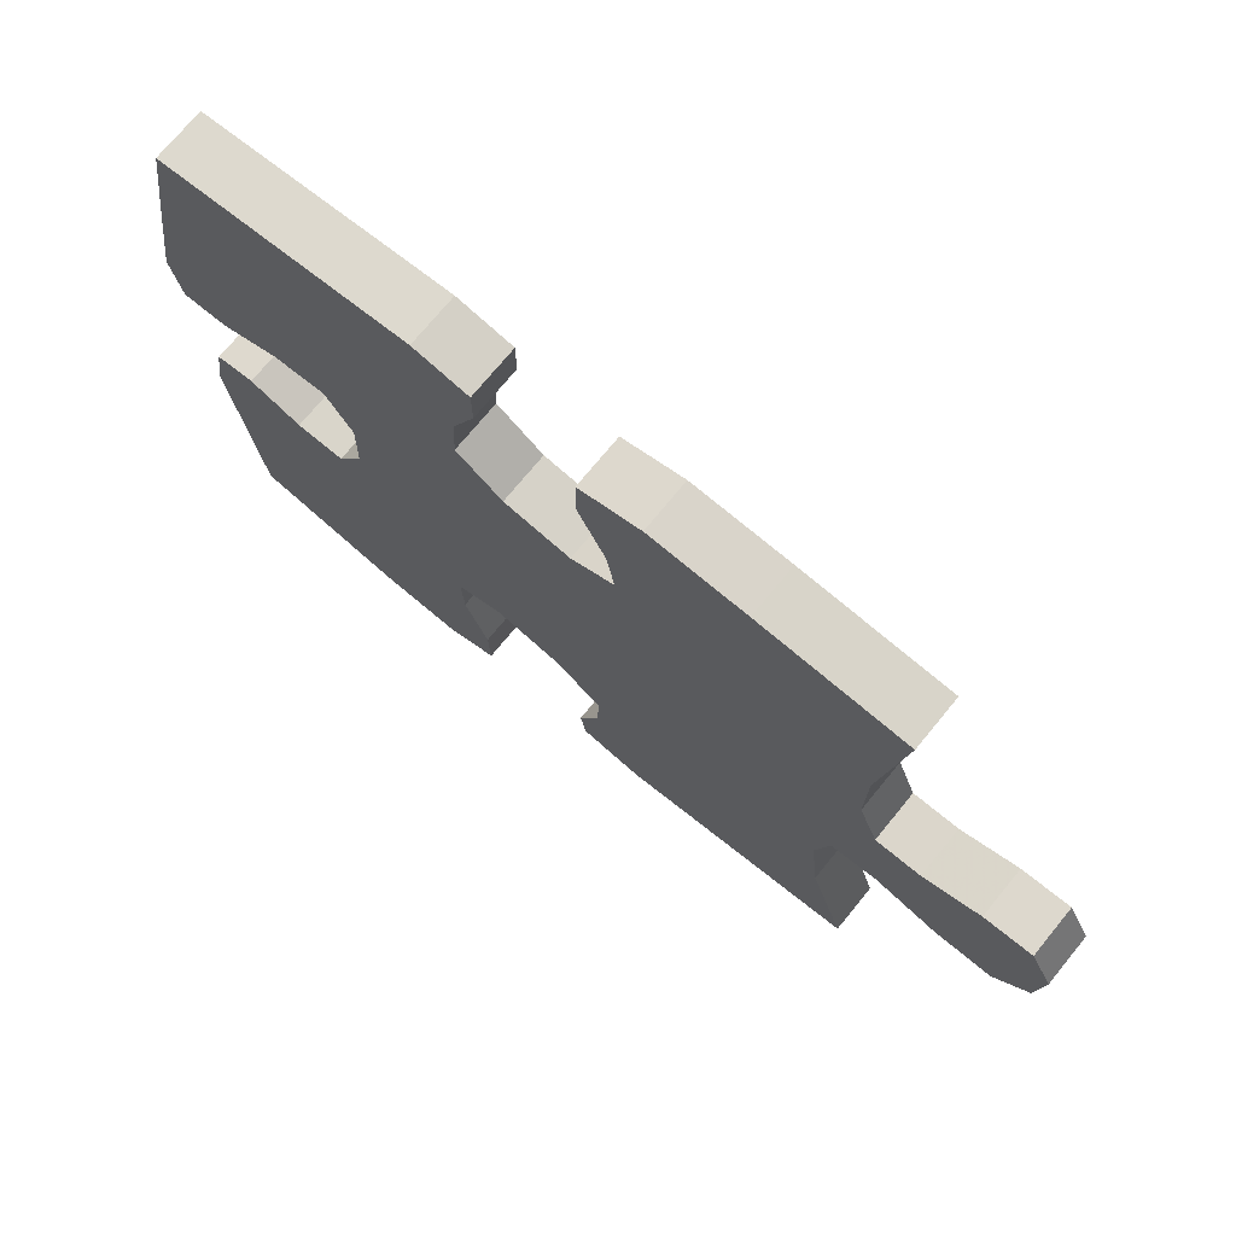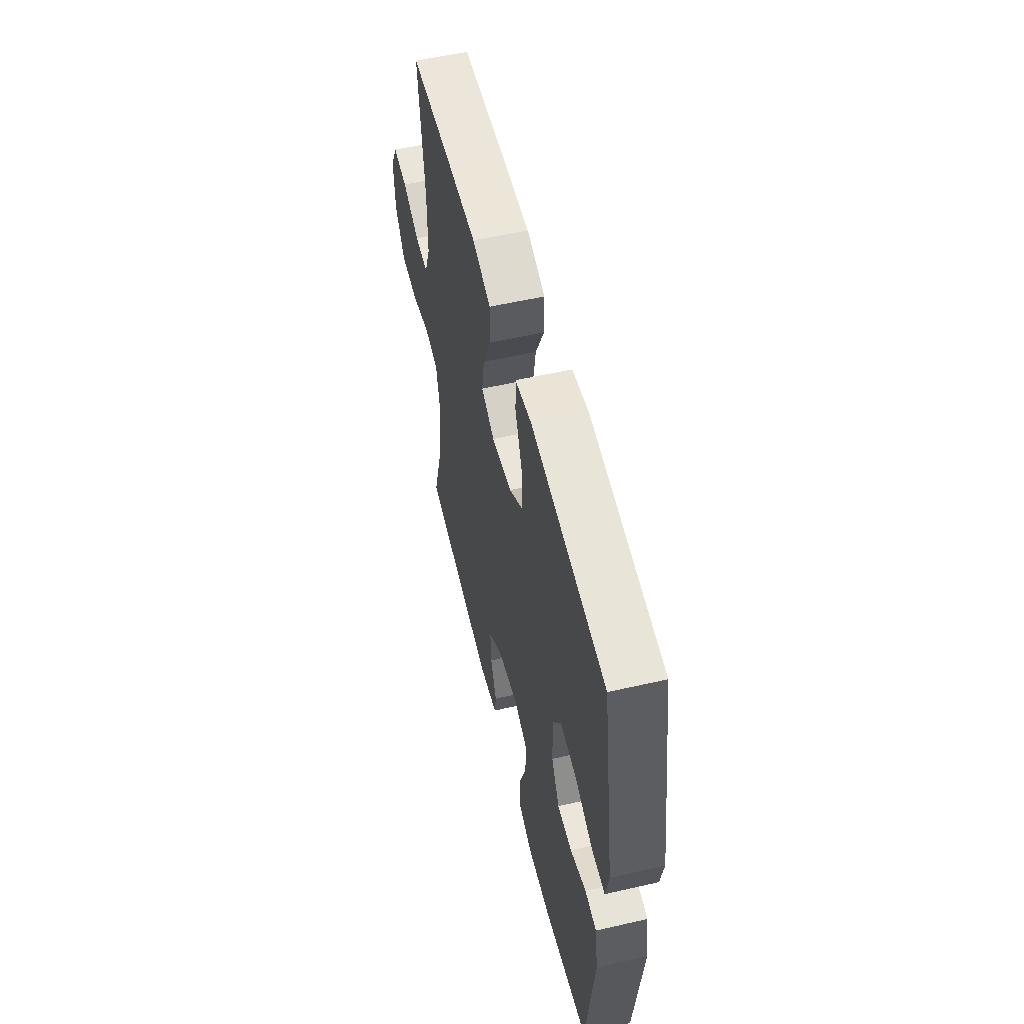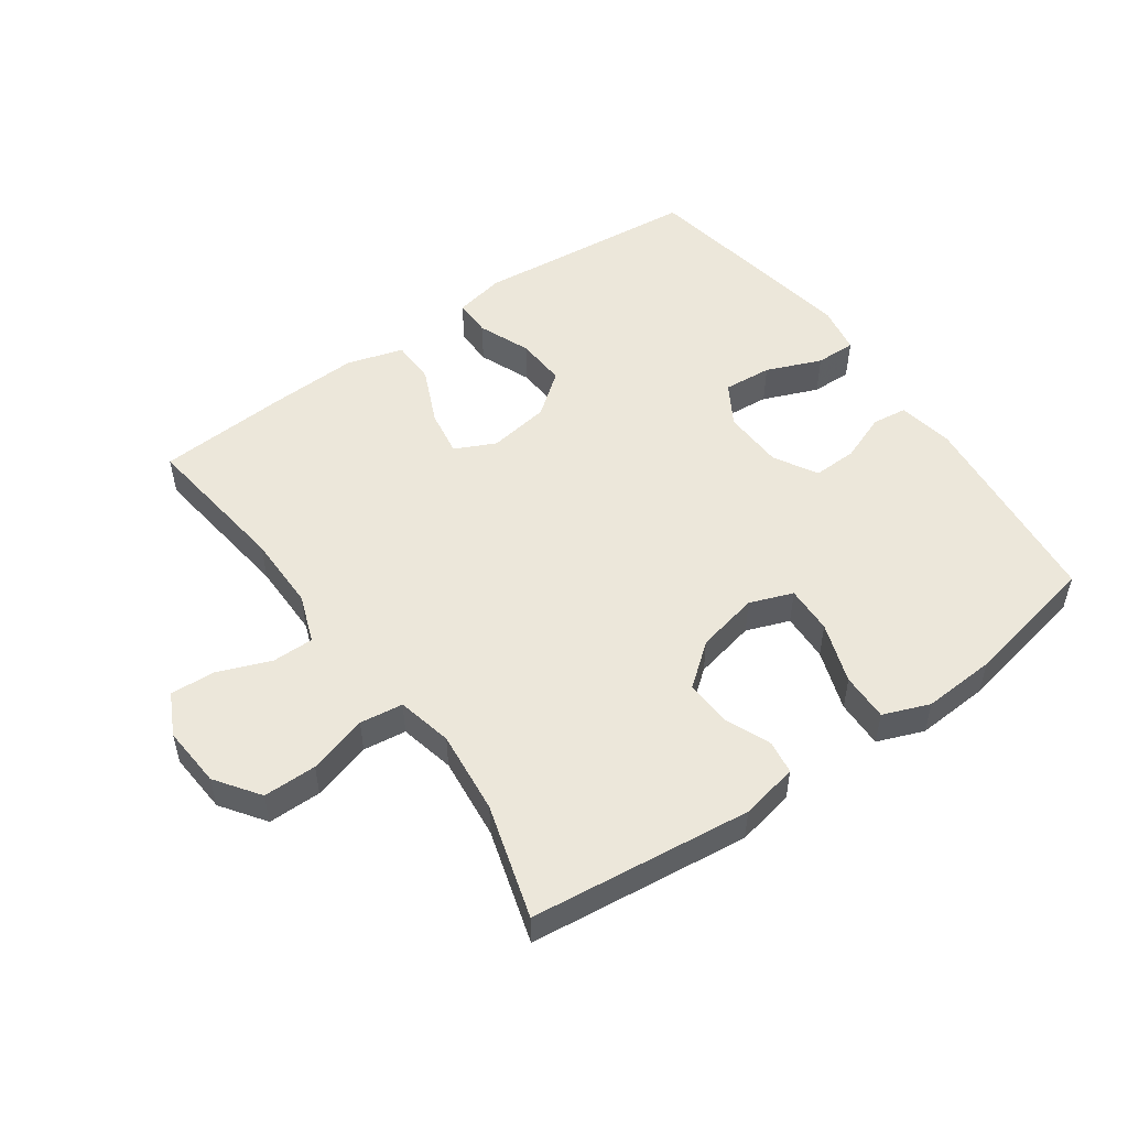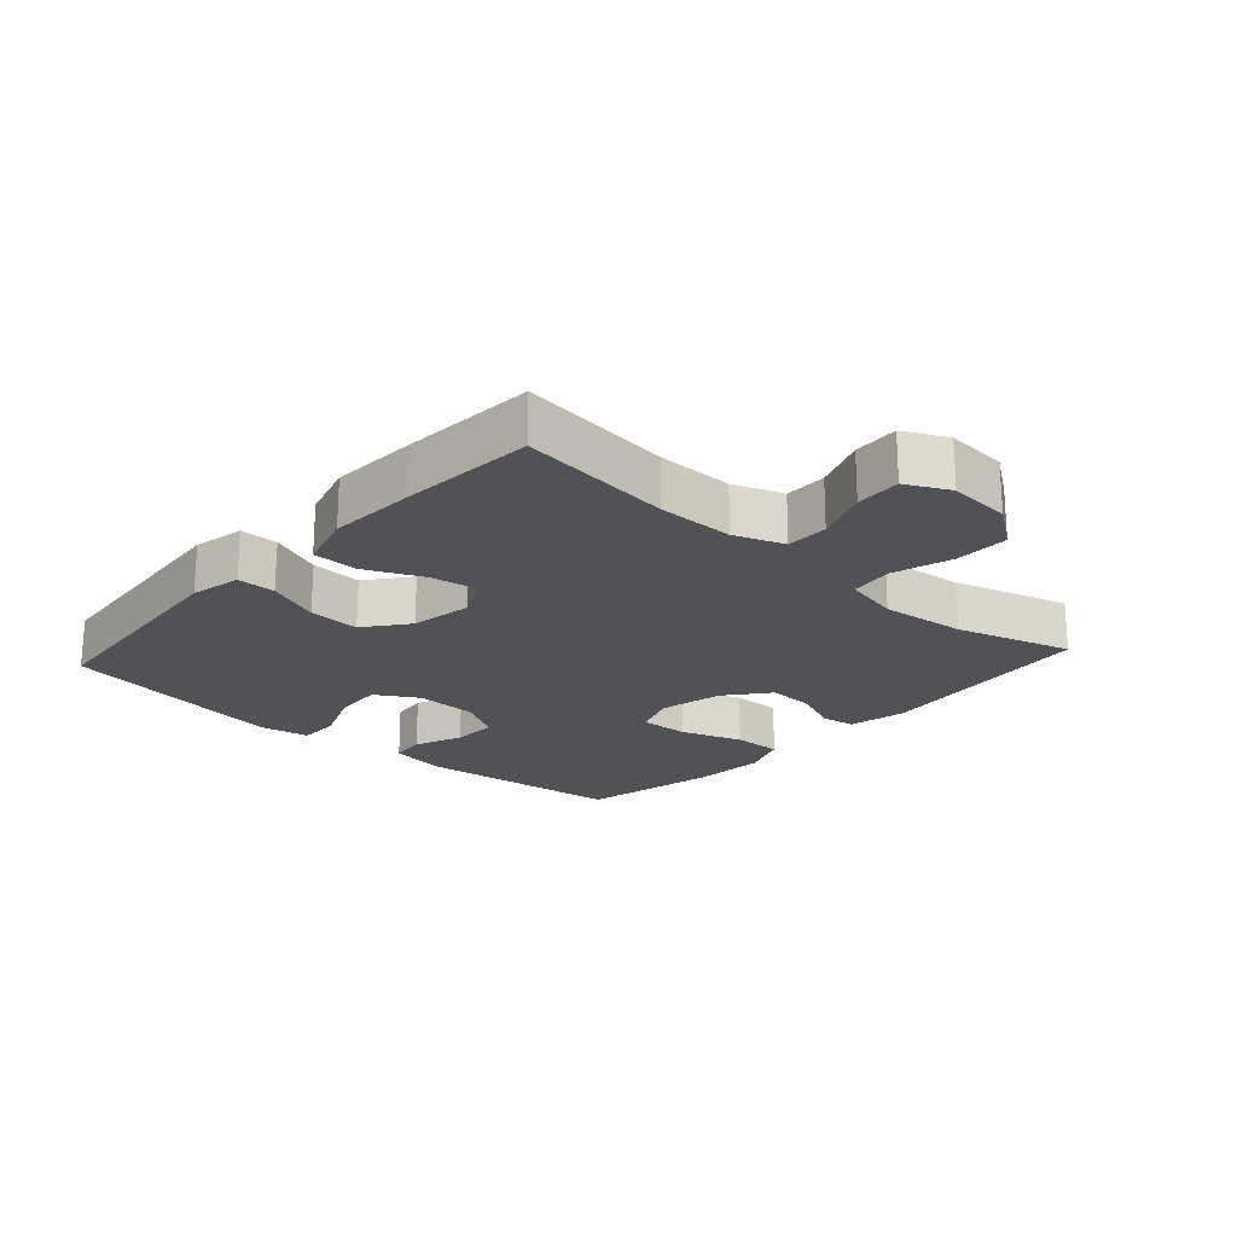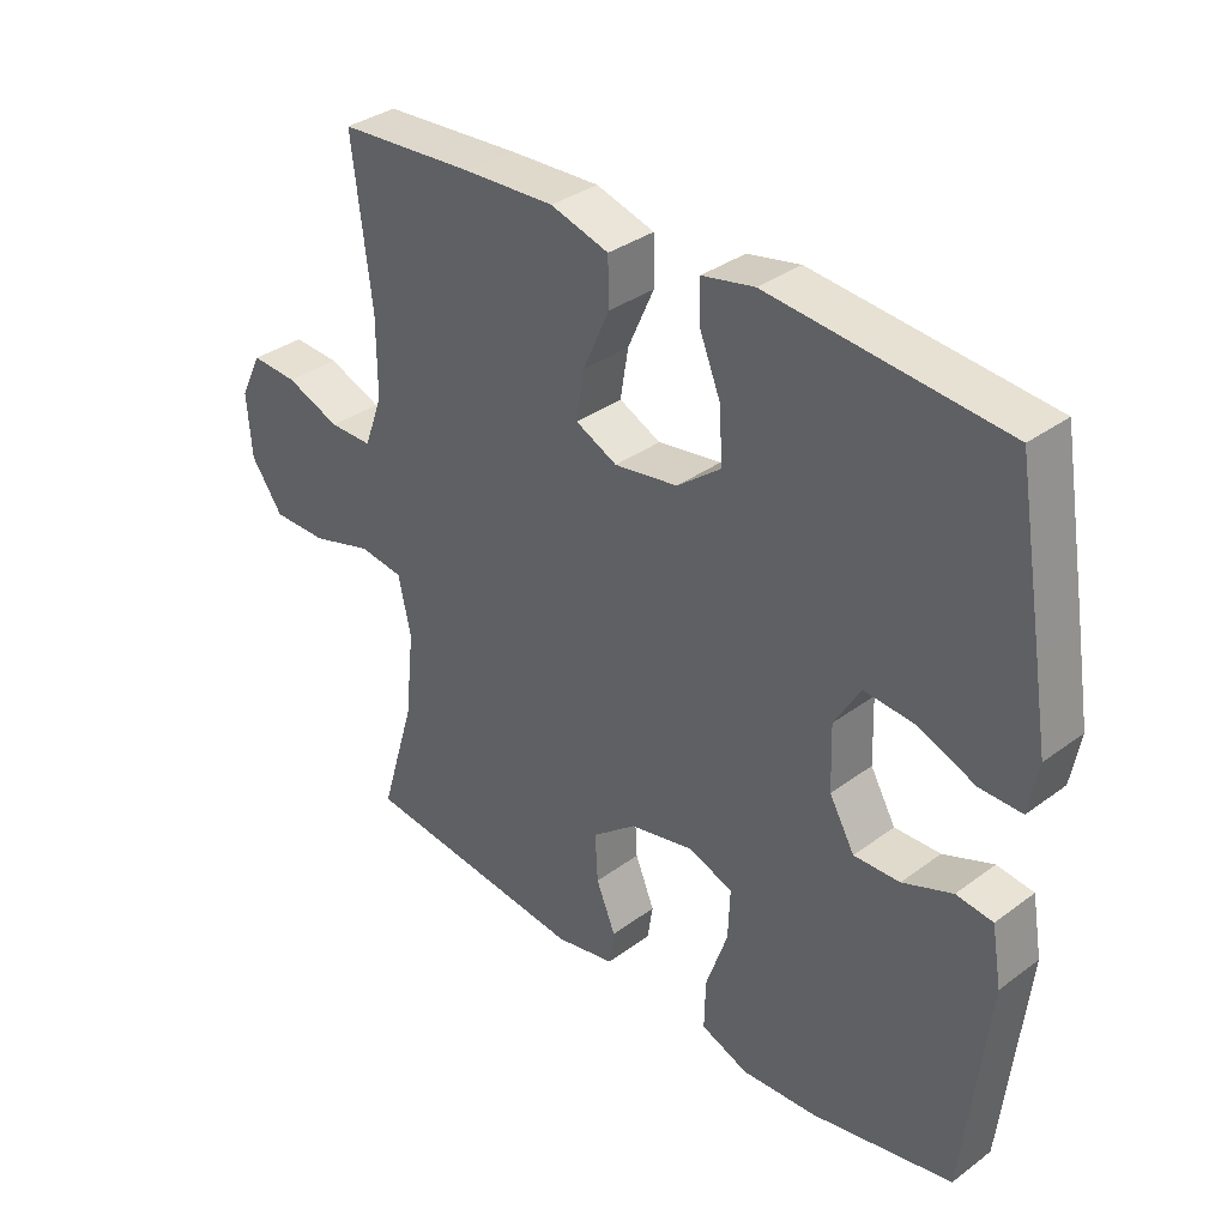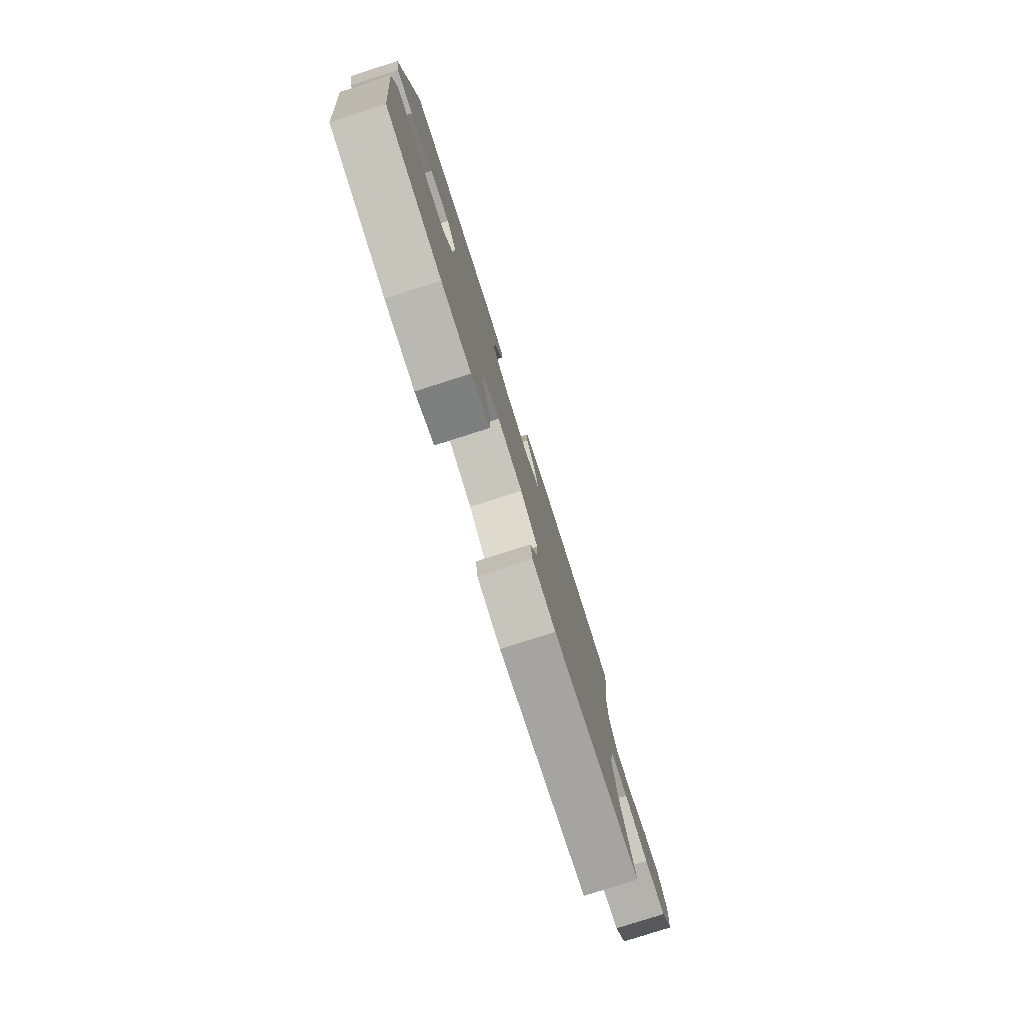
<metadata>
{"format":"obj","ext":"obj","renderer":"f3d","projection":"perspective","resolution":1024,"background":"white","views":[{"elev":73.6,"azim":39.4,"up":"+Z"},{"elev":55.7,"azim":-103.5,"up":"+Z"},{"elev":51.6,"azim":144.6,"up":"+Y"},{"elev":-21.1,"azim":47.8,"up":"+Y"},{"elev":34.7,"azim":-134.6,"up":"+Z"},{"elev":-79.5,"azim":-72.3,"up":"+Z"}]}
</metadata>
<code>
v 0.5 0.07 0.5
v 0.471 0.07 0.263
v 0.471 0.07 0.145
v 0.499 0.07 0.069
v 0.564 0.07 0.069
v 0.646 0.07 0.101
v 0.716 0.07 0.105
v 0.749 0.07 0.039
v 0.742 0.07 -0.057
v 0.694 0.07 -0.125
v 0.611 0.07 -0.125
v 0.519 0.07 -0.098
v 0.452 0.07 -0.107
v 0.433 0.07 -0.193
v 0.447 0.07 -0.323
v 0.5 0.07 -0.5
v 0.157 0.07 -0.539
v 0.067 0.07 -0.521
v 0.059 0.07 -0.469
v 0.088 0.07 -0.398
v 0.092 0.07 -0.326
v 0.025 0.07 -0.273
v -0.072 0.07 -0.252
v -0.139 0.07 -0.277
v -0.136 0.07 -0.352
v -0.103 0.07 -0.447
v -0.101 0.07 -0.522
v -0.173 0.07 -0.55
v -0.287 0.07 -0.543
v -0.5 0.07 -0.5
v -0.536 0.07 -0.177
v -0.521 0.07 -0.09
v -0.466 0.07 -0.083
v -0.391 0.07 -0.112
v -0.322 0.07 -0.114
v -0.284 0.07 -0.047
v -0.281 0.07 0.049
v -0.32 0.07 0.114
v -0.396 0.07 0.108
v -0.482 0.07 0.073
v -0.545 0.07 0.072
v -0.559 0.07 0.148
v -0.539 0.07 0.27
v -0.5 0.07 0.5
v -0.148 0.07 0.534
v -0.069 0.07 0.518
v -0.069 0.07 0.459
v -0.102 0.07 0.377
v -0.106 0.07 0.298
v -0.04 0.07 0.247
v 0.056 0.07 0.232
v 0.119 0.07 0.262
v 0.107 0.07 0.335
v 0.067 0.07 0.424
v 0.068 0.07 0.494
v 0.156 0.07 0.52
v 0.293 0.07 0.514
v 0.5 0 0.5
v 0.471 0 0.263
v 0.471 0 0.145
v 0.499 0 0.069
v 0.564 0 0.069
v 0.646 0 0.101
v 0.716 0 0.105
v 0.749 0 0.039
v 0.742 0 -0.057
v 0.694 0 -0.125
v 0.611 0 -0.125
v 0.519 0 -0.098
v 0.452 0 -0.107
v 0.433 0 -0.193
v 0.447 0 -0.323
v 0.5 0 -0.5
v 0.157 0 -0.539
v 0.067 0 -0.521
v 0.059 0 -0.469
v 0.088 0 -0.398
v 0.092 0 -0.326
v 0.025 0 -0.273
v -0.072 0 -0.252
v -0.139 0 -0.277
v -0.136 0 -0.352
v -0.103 0 -0.447
v -0.101 0 -0.522
v -0.173 0 -0.55
v -0.287 0 -0.543
v -0.5 0 -0.5
v -0.536 0 -0.177
v -0.521 0 -0.09
v -0.466 0 -0.083
v -0.391 0 -0.112
v -0.322 0 -0.114
v -0.284 0 -0.047
v -0.281 0 0.049
v -0.32 0 0.114
v -0.396 0 0.108
v -0.482 0 0.073
v -0.545 0 0.072
v -0.559 0 0.148
v -0.539 0 0.27
v -0.5 0 0.5
v -0.148 0 0.534
v -0.069 0 0.518
v -0.069 0 0.459
v -0.102 0 0.377
v -0.106 0 0.298
v -0.04 0 0.247
v 0.056 0 0.232
v 0.119 0 0.262
v 0.107 0 0.335
v 0.067 0 0.424
v 0.068 0 0.494
v 0.156 0 0.52
v 0.293 0 0.514
f 57 1 2
f 56 57 2
f 55 56 2
f 54 55 2
f 53 54 2
f 52 53 2 3
f 51 52 3 4
f 50 51 4
f 46 47 48
f 45 46 48
f 44 45 48
f 43 44 48
f 42 43 48
f 41 42 48
f 40 41 48
f 39 40 48
f 38 39 48 49
f 37 38 49 50
f 32 33 34
f 31 32 34
f 30 31 34
f 29 30 34
f 28 29 34
f 27 28 34
f 26 27 34
f 25 26 34
f 24 25 34 35
f 23 24 35 36
f 18 19 20
f 17 18 20
f 16 17 20
f 15 16 20
f 14 15 20 21
f 13 14 21 22
f 10 11 12
f 9 10 12
f 8 9 12
f 7 8 12
f 6 7 12
f 5 6 12
f 4 5 12 13
f 36 37 50
f 23 36 50
f 22 23 50
f 13 22 50
f 4 13 50
f 59 58 114
f 59 114 113
f 59 113 112
f 59 112 111
f 59 111 110
f 60 59 110 109
f 61 60 109 108
f 61 108 107
f 105 104 103
f 105 103 102
f 105 102 101
f 105 101 100
f 105 100 99
f 105 99 98
f 105 98 97
f 105 97 96
f 106 105 96 95
f 107 106 95 94
f 91 90 89
f 91 89 88
f 91 88 87
f 91 87 86
f 91 86 85
f 91 85 84
f 91 84 83
f 91 83 82
f 92 91 82 81
f 93 92 81 80
f 77 76 75
f 77 75 74
f 77 74 73
f 77 73 72
f 78 77 72 71
f 79 78 71 70
f 69 68 67
f 69 67 66
f 69 66 65
f 69 65 64
f 69 64 63
f 69 63 62
f 70 69 62 61
f 107 94 93
f 107 93 80
f 107 80 79
f 107 79 70
f 107 70 61
f 1 58 59 2
f 2 59 60 3
f 3 60 61 4
f 4 61 62 5
f 5 62 63 6
f 6 63 64 7
f 7 64 65 8
f 8 65 66 9
f 9 66 67 10
f 10 67 68 11
f 11 68 69 12
f 12 69 70 13
f 13 70 71 14
f 14 71 72 15
f 15 72 73 16
f 16 73 74 17
f 17 74 75 18
f 18 75 76 19
f 19 76 77 20
f 20 77 78 21
f 21 78 79 22
f 22 79 80 23
f 23 80 81 24
f 24 81 82 25
f 25 82 83 26
f 26 83 84 27
f 27 84 85 28
f 28 85 86 29
f 29 86 87 30
f 30 87 88 31
f 31 88 89 32
f 32 89 90 33
f 33 90 91 34
f 34 91 92 35
f 35 92 93 36
f 36 93 94 37
f 37 94 95 38
f 38 95 96 39
f 39 96 97 40
f 40 97 98 41
f 41 98 99 42
f 42 99 100 43
f 43 100 101 44
f 44 101 102 45
f 45 102 103 46
f 46 103 104 47
f 47 104 105 48
f 48 105 106 49
f 49 106 107 50
f 50 107 108 51
f 51 108 109 52
f 52 109 110 53
f 53 110 111 54
f 54 111 112 55
f 55 112 113 56
f 56 113 114 57
f 57 114 58 1

</code>
